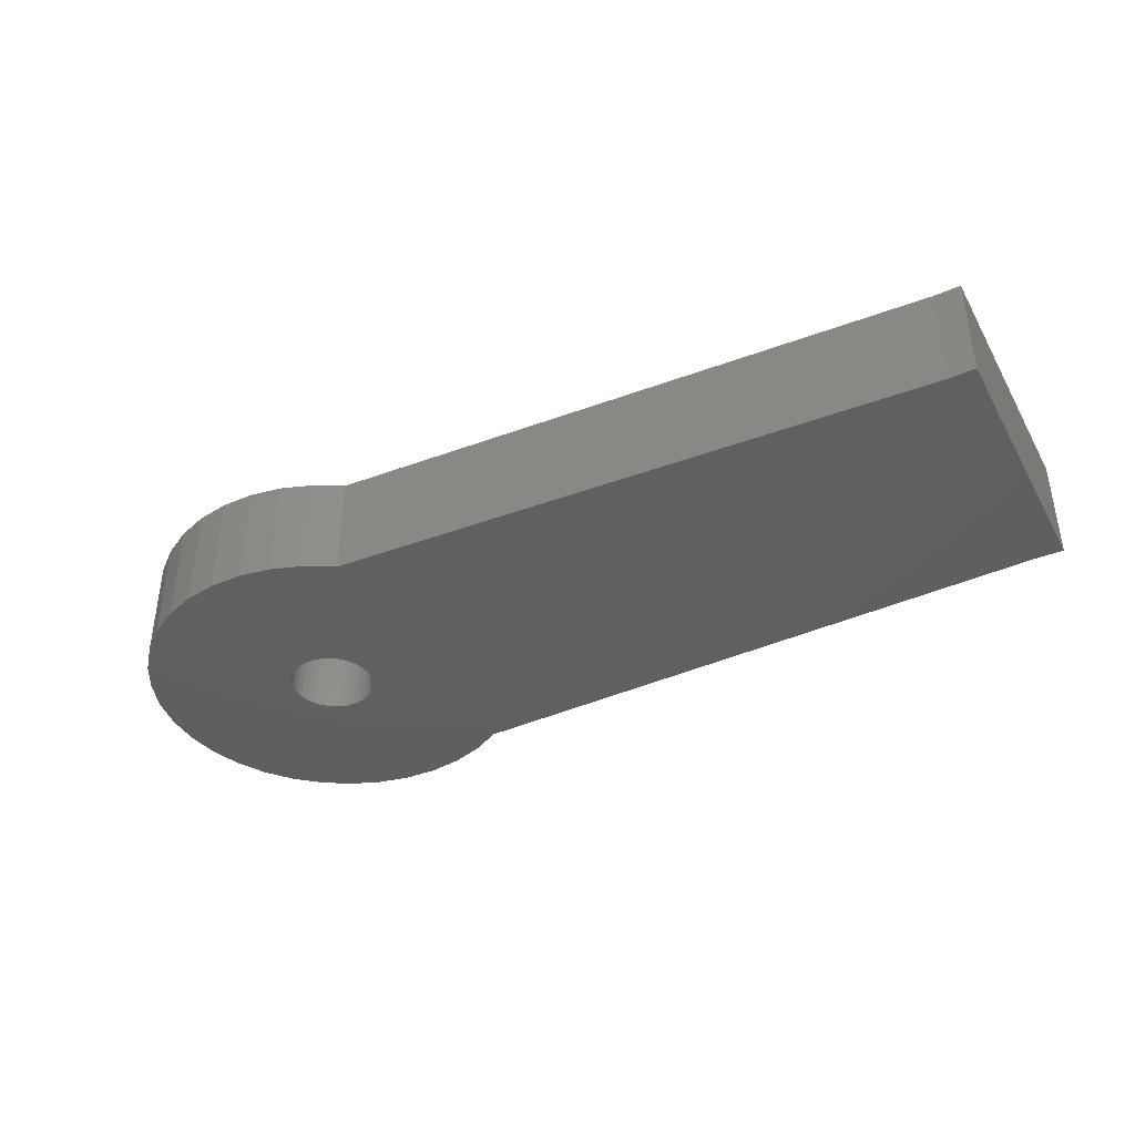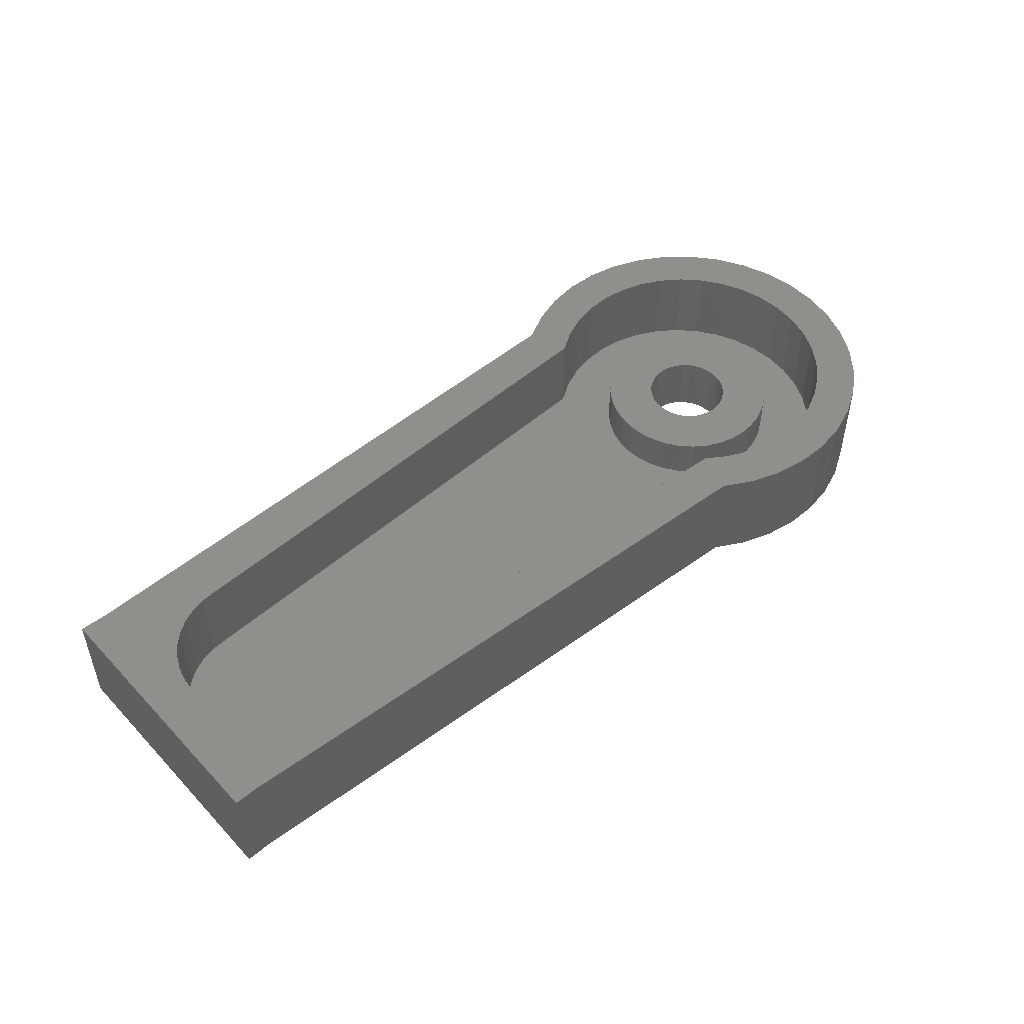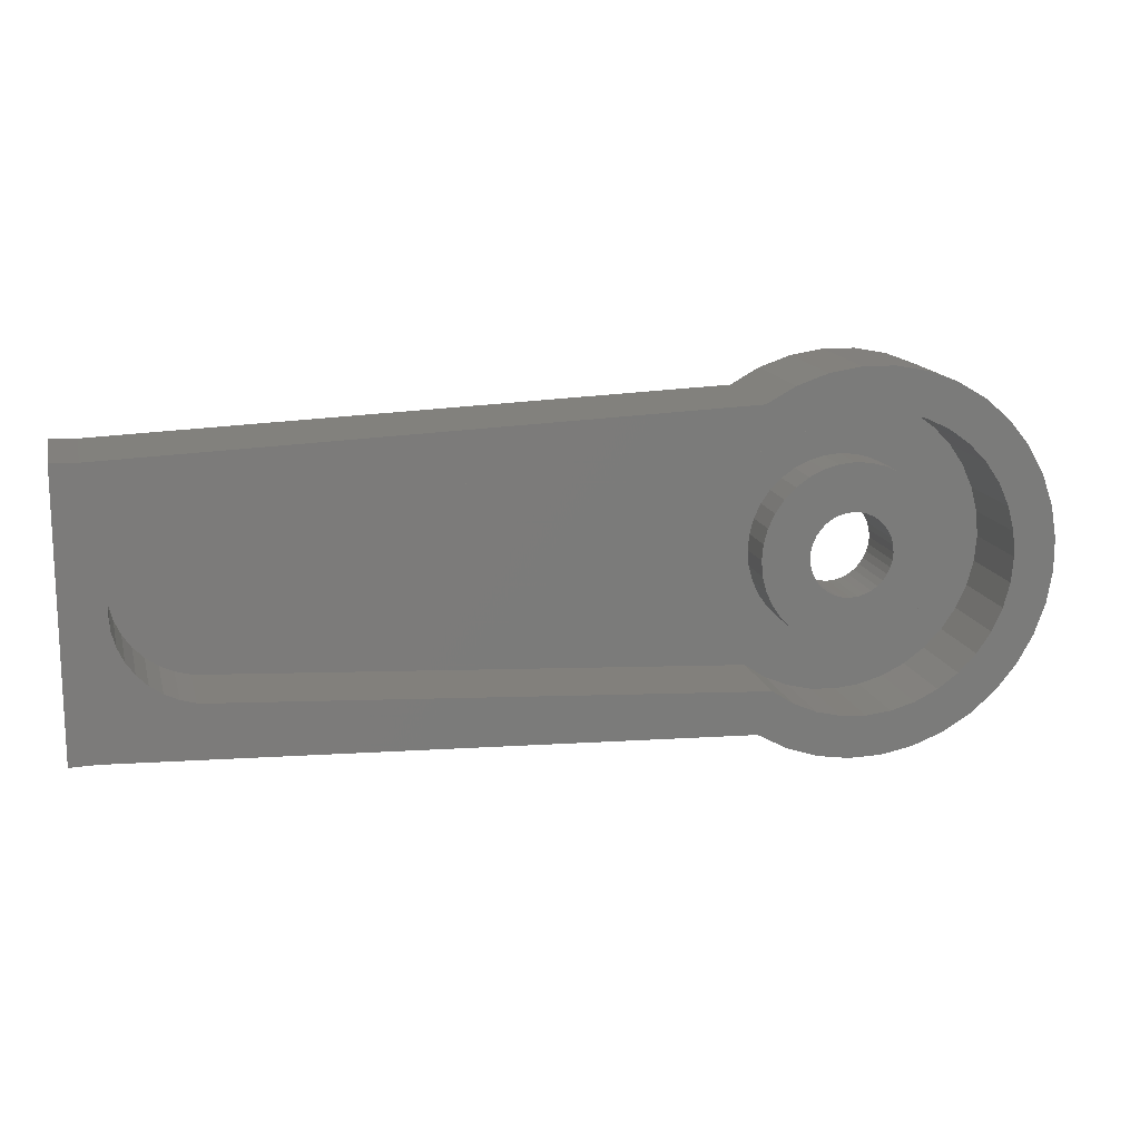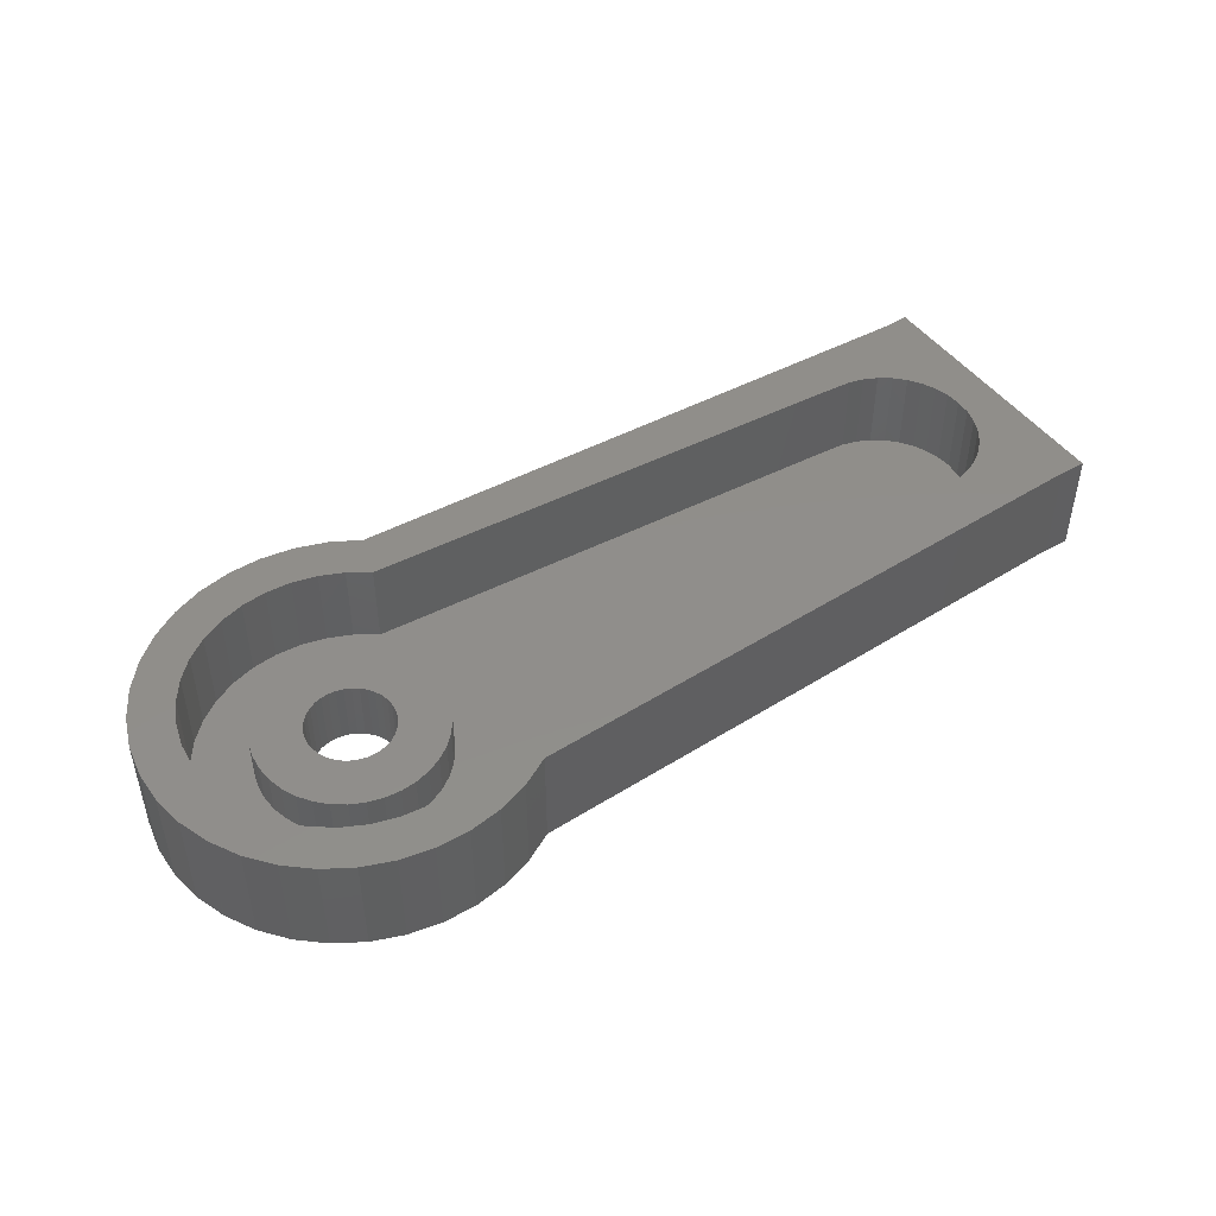
<metadata>
{"format":"stl","ext":"stl","renderer":"f3d","projection":"perspective","resolution":1024,"background":"white","views":[{"elev":-39.8,"azim":-153.1,"up":"+Z"},{"elev":49.4,"azim":-41.1,"up":"+Z"},{"elev":15.1,"azim":-13.6,"up":"+Y"},{"elev":46.5,"azim":146.4,"up":"+Z"}]}
</metadata>
<code>
# stl→obj: 296 verts, 592 faces
v 15.01 0.75 0
v 15.69 0.3787 2.5
v 15.01 0.75 2.5
v 15.69 0.3787 0
v 16.43 0.1297 2.5
v 16.43 0.1297 0
v 17.19 0.01044 2.5
v 17.19 0.01044 0
v 17.97 0.0245 2.5
v 17.97 0.0245 0
v 18.73 0.1714 2.5
v 18.73 0.1714 0
v 19.45 0.4469 2.5
v 19.45 0.4469 0
v 20.12 0.8426 2.5
v 20.12 0.8426 0
v 20.71 1.347 2.5
v 20.71 1.347 0
v 21.2 1.945 0
v 21.2 1.945 2.5
v 21.59 2.619 0
v 21.59 2.619 2.5
v 21.85 3.348 0
v 21.85 3.348 2.5
v 21.98 4.112 0
v 21.98 4.112 2.5
v 21.98 4.888 0
v 21.98 4.888 2.5
v 21.85 5.652 0
v 21.85 5.652 2.5
v 21.59 6.381 0
v 21.59 6.381 2.5
v 21.2 7.055 0
v 21.2 7.055 2.5
v 20.71 7.653 0
v 20.71 7.653 2.5
v 20.12 8.157 2.5
v 20.12 8.157 0
v 19.45 8.553 2.5
v 19.45 8.553 0
v 18.73 8.829 2.5
v 18.73 8.829 0
v 17.97 8.976 2.5
v 17.97 8.976 0
v 17.19 8.99 2.5
v 17.19 8.99 0
v 16.43 8.87 2.5
v 16.43 8.87 0
v 15.69 8.621 2.5
v 15.69 8.621 0
v 15.01 8.25 2.5
v 15.01 8.25 0
v 3.05 6.55 0.5
v 15.33 7.25 2.5
v 3.05 6.55 2.5
v 15.33 7.25 0.5
v 15.84 7.58 2.5
v 15.84 7.58 0.5
v 16.39 7.819 2.5
v 16.39 7.819 0.5
v 16.98 7.96 2.5
v 16.98 7.96 0.5
v 17.58 7.999 2.5
v 17.58 7.999 0.5
v 18.17 7.935 2.5
v 18.17 7.935 0.5
v 18.75 7.768 2.5
v 18.75 7.768 0.5
v 19.29 7.506 2.5
v 19.29 7.506 0.5
v 19.78 7.154 2.5
v 19.78 7.154 0.5
v 20.2 6.724 0.5
v 20.2 6.724 2.5
v 20.54 6.228 0.5
v 20.54 6.228 2.5
v 20.79 5.681 0.5
v 20.79 5.681 2.5
v 20.95 5.099 0.5
v 20.95 5.099 2.5
v 21 4.5 0.5
v 21 4.5 2.5
v 20.95 3.901 0.5
v 20.95 3.901 2.5
v 20.79 3.319 0.5
v 20.79 3.319 2.5
v 20.54 2.772 0.5
v 20.54 2.772 2.5
v 20.2 2.276 0.5
v 20.2 2.276 2.5
v 19.78 1.846 0.5
v 19.78 1.846 2.5
v 19.29 1.494 2.5
v 19.29 1.494 0.5
v 18.75 1.232 2.5
v 18.75 1.232 0.5
v 18.17 1.065 2.5
v 18.17 1.065 0.5
v 17.58 1.001 2.5
v 17.58 1.001 0.5
v 16.98 1.04 2.5
v 16.98 1.04 0.5
v 16.39 1.181 2.5
v 16.39 1.181 0.5
v 15.84 1.42 2.5
v 15.84 1.42 0.5
v 15.33 1.75 2.5
v 15.33 1.75 0.5
v 3.05 2.45 2.5
v 3.05 2.45 0.5
v 2.694 2.481 2.5
v 2.694 2.481 0.5
v 2.349 2.574 2.5
v 2.349 2.574 0.5
v 2.025 2.725 2.5
v 2.025 2.725 0.5
v 1.732 2.93 2.5
v 1.732 2.93 0.5
v 1.48 3.182 0.5
v 1.48 3.182 2.5
v 1.275 3.475 0.5
v 1.275 3.475 2.5
v 1.124 3.799 0.5
v 1.124 3.799 2.5
v 1.031 4.144 0.5
v 1.031 4.144 2.5
v 1 4.5 0.5
v 1 4.5 2.5
v 1.031 4.856 0.5
v 1.031 4.856 2.5
v 1.124 5.201 0.5
v 1.124 5.201 2.5
v 1.275 5.525 0.5
v 1.275 5.525 2.5
v 1.48 5.818 0.5
v 1.48 5.818 2.5
v 1.732 6.07 2.5
v 1.732 6.07 0.5
v 2.025 6.275 2.5
v 2.025 6.275 0.5
v 2.349 6.426 2.5
v 2.349 6.426 0.5
v 2.694 6.519 2.5
v 2.694 6.519 0.5
v 0.6097 7.702 2.5
v 0.6097 7.702 0
v 0.6097 1.298 0
v 0.6097 1.298 2.5
v 0 1.28 0
v 0 1.28 2.5
v 0 7.72 2.5
v 0 7.72 0
v 18.48 4.326 0
v 18.5 4.5 0
v 18.44 4.158 0
v 18.48 4.674 0
v 18.37 4 0
v 18.27 3.857 0
v 18.44 4.842 0
v 18.14 3.734 0
v 18 3.634 0
v 18.37 5 0
v 17.84 3.56 0
v 18.27 5.143 0
v 17.67 3.515 0
v 17.5 3.5 0
v 17.33 3.515 0
v 17.16 3.56 0
v 17 3.634 0
v 16.86 3.734 0
v 16.73 3.857 0
v 16.63 4 0
v 16.56 4.158 0
v 18.14 5.266 0
v 18 5.366 0
v 17.84 5.44 0
v 17.67 5.485 0
v 17.5 5.5 0
v 17.33 5.485 0
v 17.16 5.44 0
v 17 5.366 0
v 16.86 5.266 0
v 16.73 5.143 0
v 16.63 5 0
v 16.56 4.842 0
v 16.52 4.674 0
v 16.5 4.5 0
v 16.52 4.326 0
v 19.65 4.5 0.5
v 19.62 4.873 0.5
v 19.52 5.235 0.5
v 19.62 4.127 0.5
v 19.36 5.575 0.5
v 19.15 5.882 0.5
v 19.52 3.765 0.5
v 18.88 6.147 0.5
v 18.57 6.362 0.5
v 18.24 6.52 0.5
v 17.87 6.617 0.5
v 17.5 6.65 0.5
v 17.13 6.617 0.5
v 16.76 6.52 0.5
v 16.43 6.362 0.5
v 16.12 6.147 0.5
v 15.85 5.882 0.5
v 15.64 5.575 0.5
v 15.48 5.235 0.5
v 15.38 4.873 0.5
v 19.36 3.425 0.5
v 19.15 3.118 0.5
v 18.88 2.853 0.5
v 18.57 2.638 0.5
v 18.24 2.48 0.5
v 17.87 2.383 0.5
v 17.5 2.35 0.5
v 17.13 2.383 0.5
v 16.76 2.48 0.5
v 16.43 2.638 0.5
v 16.12 2.853 0.5
v 15.85 3.118 0.5
v 15.64 3.425 0.5
v 15.48 3.765 0.5
v 15.38 4.127 0.5
v 15.35 4.5 0.5
v 17.67 5.485 1.5
v 17.5 5.5 1.5
v 17.84 5.44 1.5
v 18 5.366 1.5
v 18.14 5.266 1.5
v 18.27 5.143 1.5
v 18.37 5 1.5
v 18.44 4.842 1.5
v 18.48 4.674 1.5
v 18.5 4.5 1.5
v 18.48 4.326 1.5
v 18.44 4.158 1.5
v 18.37 4 1.5
v 18.27 3.857 1.5
v 18.14 3.734 1.5
v 18 3.634 1.5
v 17.84 3.56 1.5
v 17.67 3.515 1.5
v 17.5 3.5 1.5
v 17.33 3.515 1.5
v 17.16 3.56 1.5
v 17 3.634 1.5
v 16.86 3.734 1.5
v 16.73 3.857 1.5
v 16.63 4 1.5
v 16.56 4.158 1.5
v 16.52 4.326 1.5
v 16.5 4.5 1.5
v 16.52 4.674 1.5
v 16.56 4.842 1.5
v 16.63 5 1.5
v 16.73 5.143 1.5
v 16.86 5.266 1.5
v 17 5.366 1.5
v 17.16 5.44 1.5
v 17.33 5.485 1.5
v 19.65 4.5 1.5
v 19.62 4.873 1.5
v 19.52 5.235 1.5
v 19.62 4.127 1.5
v 19.36 5.575 1.5
v 19.15 5.882 1.5
v 19.52 3.765 1.5
v 18.88 6.147 1.5
v 18.57 6.362 1.5
v 19.36 3.425 1.5
v 18.24 6.52 1.5
v 17.87 6.617 1.5
v 17.5 6.65 1.5
v 17.13 6.617 1.5
v 16.76 6.52 1.5
v 16.43 6.362 1.5
v 16.12 6.147 1.5
v 15.85 5.882 1.5
v 15.64 5.575 1.5
v 19.15 3.118 1.5
v 18.88 2.853 1.5
v 18.57 2.638 1.5
v 18.24 2.48 1.5
v 17.87 2.383 1.5
v 17.5 2.35 1.5
v 17.13 2.383 1.5
v 16.76 2.48 1.5
v 16.43 2.638 1.5
v 16.12 2.853 1.5
v 15.85 3.118 1.5
v 15.64 3.425 1.5
v 15.48 3.765 1.5
v 15.38 4.127 1.5
v 15.48 5.235 1.5
v 15.38 4.873 1.5
v 15.35 4.5 1.5
f 1 2 3
f 2 1 4
f 4 5 2
f 5 4 6
f 6 7 5
f 7 6 8
f 8 9 7
f 9 8 10
f 10 11 9
f 11 10 12
f 12 13 11
f 13 12 14
f 14 15 13
f 15 14 16
f 16 17 15
f 17 16 18
f 17 19 20
f 19 17 18
f 20 21 22
f 21 20 19
f 22 23 24
f 23 22 21
f 24 25 26
f 25 24 23
f 26 27 28
f 27 26 25
f 28 29 30
f 29 28 27
f 30 31 32
f 31 30 29
f 32 33 34
f 33 32 31
f 34 35 36
f 35 34 33
f 35 37 36
f 37 35 38
f 38 39 37
f 39 38 40
f 40 41 39
f 41 40 42
f 42 43 41
f 43 42 44
f 44 45 43
f 45 44 46
f 46 47 45
f 47 46 48
f 48 49 47
f 49 48 50
f 50 51 49
f 51 50 52
f 53 54 55
f 54 53 56
f 56 57 54
f 57 56 58
f 58 59 57
f 59 58 60
f 60 61 59
f 61 60 62
f 62 63 61
f 63 62 64
f 64 65 63
f 65 64 66
f 66 67 65
f 67 66 68
f 68 69 67
f 69 68 70
f 70 71 69
f 71 70 72
f 73 71 72
f 71 73 74
f 75 74 73
f 74 75 76
f 77 76 75
f 76 77 78
f 79 78 77
f 78 79 80
f 81 80 79
f 80 81 82
f 83 82 81
f 82 83 84
f 85 84 83
f 84 85 86
f 87 86 85
f 86 87 88
f 89 88 87
f 88 89 90
f 91 90 89
f 90 91 92
f 91 93 92
f 93 91 94
f 94 95 93
f 95 94 96
f 96 97 95
f 97 96 98
f 98 99 97
f 99 98 100
f 100 101 99
f 101 100 102
f 102 103 101
f 103 102 104
f 104 105 103
f 105 104 106
f 106 107 105
f 107 106 108
f 108 109 107
f 109 108 110
f 110 111 109
f 111 110 112
f 112 113 111
f 113 112 114
f 114 115 113
f 115 114 116
f 116 117 115
f 117 116 118
f 117 119 120
f 119 117 118
f 120 121 122
f 121 120 119
f 122 123 124
f 123 122 121
f 124 125 126
f 125 124 123
f 126 127 128
f 127 126 125
f 128 129 130
f 129 128 127
f 130 131 132
f 131 130 129
f 132 133 134
f 133 132 131
f 134 135 136
f 135 134 133
f 135 137 136
f 137 135 138
f 138 139 137
f 139 138 140
f 140 141 139
f 141 140 142
f 142 143 141
f 143 142 144
f 144 55 143
f 55 144 53
f 52 145 51
f 145 52 146
f 147 3 148
f 3 147 1
f 149 148 150
f 148 149 147
f 146 151 145
f 151 146 152
f 153 25 23
f 25 154 27
f 155 23 21
f 156 27 154
f 157 21 19
f 27 156 29
f 158 19 18
f 159 29 156
f 160 18 16
f 29 159 31
f 161 16 14
f 162 31 159
f 163 14 12
f 31 162 33
f 164 33 162
f 25 153 154
f 23 155 153
f 21 157 155
f 19 158 157
f 18 160 158
f 16 161 160
f 165 12 10
f 14 163 161
f 12 165 163
f 10 166 165
f 8 166 10
f 166 8 167
f 6 167 8
f 167 6 168
f 4 168 6
f 168 4 169
f 1 169 4
f 169 1 170
f 170 1 171
f 172 1 173
f 171 1 172
f 33 164 35
f 174 35 164
f 35 174 38
f 175 38 174
f 38 175 40
f 176 40 175
f 40 176 42
f 177 42 176
f 42 177 44
f 178 44 177
f 46 178 179
f 178 46 44
f 48 179 180
f 50 180 181
f 52 181 182
f 52 182 183
f 52 183 184
f 52 184 185
f 52 185 186
f 179 48 46
f 52 186 187
f 173 1 188
f 188 1 187
f 180 50 48
f 52 187 1
f 181 52 50
f 147 52 1
f 147 146 52
f 149 146 147
f 146 149 152
f 189 81 79
f 190 79 77
f 81 189 83
f 191 77 75
f 192 83 189
f 193 75 73
f 83 192 85
f 194 73 72
f 195 85 192
f 85 195 87
f 79 190 189
f 77 191 190
f 75 193 191
f 196 72 70
f 73 194 193
f 72 196 194
f 197 70 68
f 70 197 196
f 68 198 197
f 66 198 68
f 66 199 198
f 64 199 66
f 64 200 199
f 62 200 64
f 200 62 201
f 60 201 62
f 201 60 202
f 58 202 60
f 202 58 203
f 56 203 58
f 203 56 204
f 204 56 205
f 205 56 206
f 206 56 207
f 53 208 56
f 207 56 208
f 209 87 195
f 87 209 89
f 210 89 209
f 89 210 91
f 211 91 210
f 91 211 94
f 212 94 211
f 94 212 96
f 213 96 212
f 213 98 96
f 214 98 213
f 214 100 98
f 215 100 214
f 102 215 216
f 215 102 100
f 104 216 217
f 106 217 218
f 216 104 102
f 108 218 219
f 108 219 220
f 217 106 104
f 108 220 221
f 108 221 222
f 108 222 223
f 218 108 106
f 110 223 224
f 208 53 224
f 110 224 53
f 223 110 108
f 144 110 53
f 144 112 110
f 142 112 144
f 142 114 112
f 140 114 142
f 140 116 114
f 138 116 140
f 138 118 116
f 135 118 138
f 135 119 118
f 133 119 135
f 133 121 119
f 131 121 133
f 131 123 121
f 129 123 131
f 129 125 123
f 125 129 127
f 178 225 226
f 225 178 177
f 177 227 225
f 227 177 176
f 176 228 227
f 228 176 175
f 175 229 228
f 229 175 174
f 164 229 174
f 229 164 230
f 162 230 164
f 230 162 231
f 159 231 162
f 231 159 232
f 156 232 159
f 232 156 233
f 154 233 156
f 233 154 234
f 153 234 154
f 234 153 235
f 155 235 153
f 235 155 236
f 157 236 155
f 236 157 237
f 158 237 157
f 237 158 238
f 160 238 158
f 238 160 239
f 160 240 239
f 240 160 161
f 161 241 240
f 241 161 163
f 163 242 241
f 242 163 165
f 165 243 242
f 243 165 166
f 166 244 243
f 244 166 167
f 167 245 244
f 245 167 168
f 168 246 245
f 246 168 169
f 169 247 246
f 247 169 170
f 247 171 248
f 171 247 170
f 248 172 249
f 172 248 171
f 249 173 250
f 173 249 172
f 250 188 251
f 188 250 173
f 251 187 252
f 187 251 188
f 252 186 253
f 186 252 187
f 253 185 254
f 185 253 186
f 254 184 255
f 184 254 185
f 255 183 256
f 183 255 184
f 256 182 257
f 182 256 183
f 182 258 257
f 258 182 181
f 181 259 258
f 259 181 180
f 180 260 259
f 260 180 179
f 179 226 260
f 226 179 178
f 234 261 262
f 233 262 263
f 261 234 264
f 232 263 265
f 235 264 234
f 231 265 266
f 264 235 267
f 230 266 268
f 236 267 235
f 229 268 269
f 267 236 270
f 237 270 236
f 262 233 234
f 263 232 233
f 265 231 232
f 266 230 231
f 228 269 271
f 268 229 230
f 269 228 229
f 227 271 272
f 271 227 228
f 272 225 227
f 273 225 272
f 273 226 225
f 273 260 226
f 274 260 273
f 260 274 259
f 275 259 274
f 259 275 258
f 276 258 275
f 258 276 257
f 277 257 276
f 257 277 256
f 278 256 277
f 279 255 278
f 256 278 255
f 270 237 280
f 238 280 237
f 280 238 281
f 239 281 238
f 281 239 282
f 240 282 239
f 282 240 283
f 241 283 240
f 283 241 284
f 242 284 241
f 243 284 242
f 243 285 284
f 244 285 243
f 286 244 245
f 244 286 285
f 287 245 246
f 288 246 247
f 245 287 286
f 289 247 248
f 290 248 249
f 291 249 250
f 292 250 251
f 246 288 287
f 293 251 252
f 255 279 254
f 294 254 279
f 247 289 288
f 254 294 253
f 248 290 289
f 295 253 294
f 249 291 290
f 253 295 252
f 250 292 291
f 296 252 295
f 251 293 292
f 252 296 293
f 200 274 273
f 274 200 201
f 201 275 274
f 275 201 202
f 202 276 275
f 276 202 203
f 203 277 276
f 277 203 204
f 204 278 277
f 278 204 205
f 206 278 205
f 278 206 279
f 207 279 206
f 279 207 294
f 208 294 207
f 294 208 295
f 224 295 208
f 295 224 296
f 223 296 224
f 296 223 293
f 222 293 223
f 293 222 292
f 221 292 222
f 292 221 291
f 220 291 221
f 291 220 290
f 219 290 220
f 290 219 289
f 219 288 289
f 288 219 218
f 218 287 288
f 287 218 217
f 217 286 287
f 286 217 216
f 216 285 286
f 285 216 215
f 215 284 285
f 284 215 214
f 214 283 284
f 283 214 213
f 213 282 283
f 282 213 212
f 212 281 282
f 281 212 211
f 281 210 280
f 210 281 211
f 280 209 270
f 209 280 210
f 270 195 267
f 195 270 209
f 267 192 264
f 192 267 195
f 264 189 261
f 189 264 192
f 261 190 262
f 190 261 189
f 262 191 263
f 191 262 190
f 263 193 265
f 193 263 191
f 265 194 266
f 194 265 193
f 266 196 268
f 196 266 194
f 196 269 268
f 269 196 197
f 197 271 269
f 271 197 198
f 198 272 271
f 272 198 199
f 199 273 272
f 273 199 200
f 80 28 30
f 28 82 26
f 78 30 32
f 84 26 82
f 76 32 34
f 26 84 24
f 86 24 84
f 28 80 82
f 30 78 80
f 74 34 36
f 32 76 78
f 34 74 76
f 71 36 37
f 36 71 74
f 69 37 39
f 37 69 71
f 39 67 69
f 41 67 39
f 41 65 67
f 43 65 41
f 43 63 65
f 45 63 43
f 45 61 63
f 47 61 45
f 47 59 61
f 49 59 47
f 59 49 57
f 51 57 49
f 57 51 54
f 51 55 54
f 145 55 51
f 132 151 130
f 134 151 132
f 151 134 145
f 136 145 134
f 137 145 136
f 139 145 137
f 141 145 139
f 143 145 141
f 55 145 143
f 24 86 22
f 88 22 86
f 22 88 20
f 90 20 88
f 20 90 17
f 92 17 90
f 17 92 15
f 93 15 92
f 15 93 13
f 95 13 93
f 95 11 13
f 97 11 95
f 97 9 11
f 99 9 97
f 99 7 9
f 101 7 99
f 101 5 7
f 103 5 101
f 2 103 105
f 103 2 5
f 3 105 107
f 105 3 2
f 109 3 107
f 148 109 111
f 130 151 128
f 109 148 3
f 113 148 111
f 115 148 113
f 117 148 115
f 120 148 117
f 122 148 120
f 150 122 124
f 150 124 126
f 150 128 151
f 128 150 126
f 122 150 148
f 149 151 152
f 151 149 150

</code>
